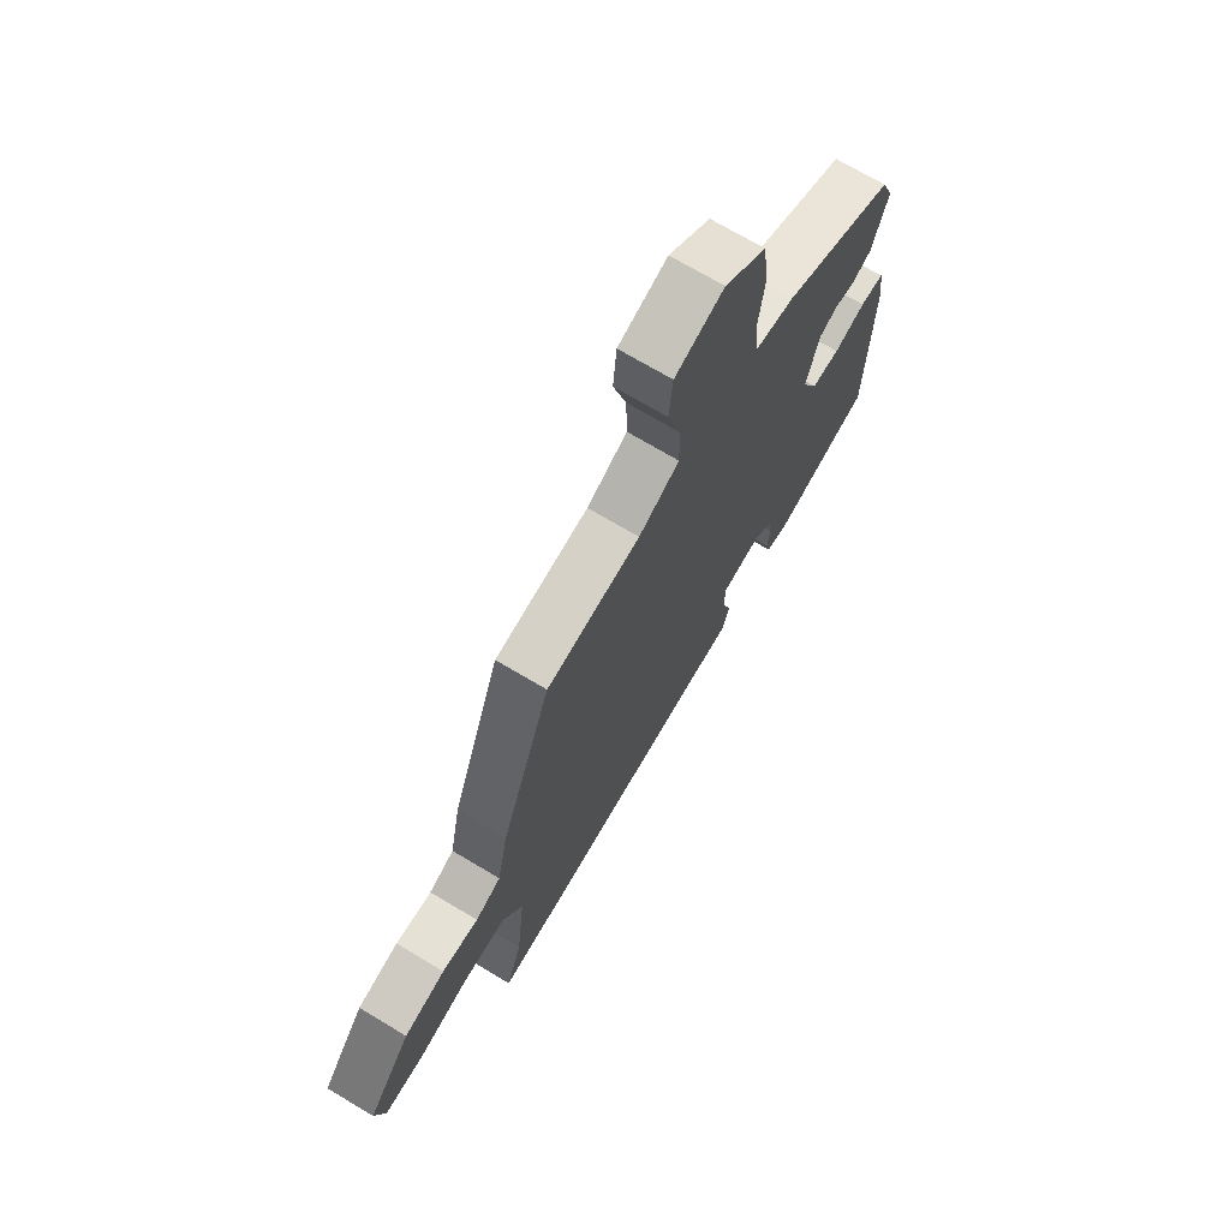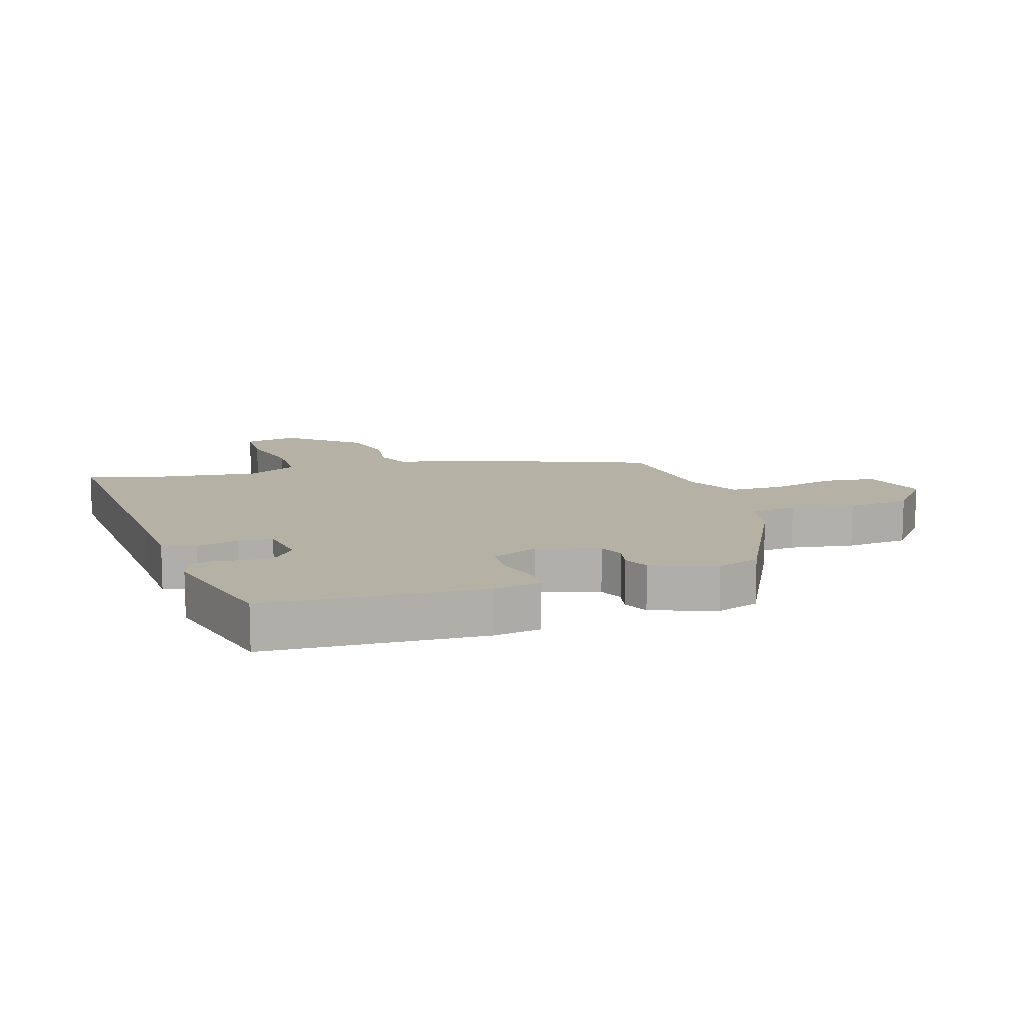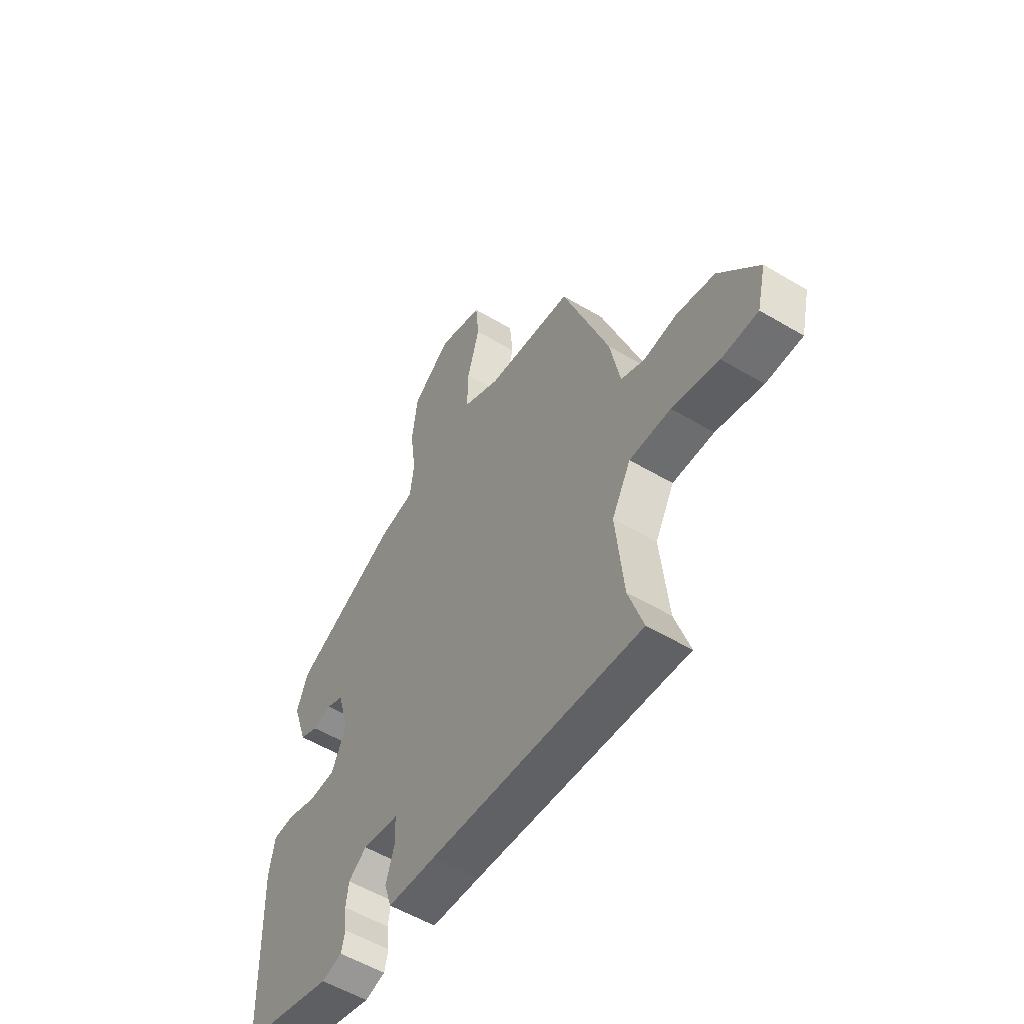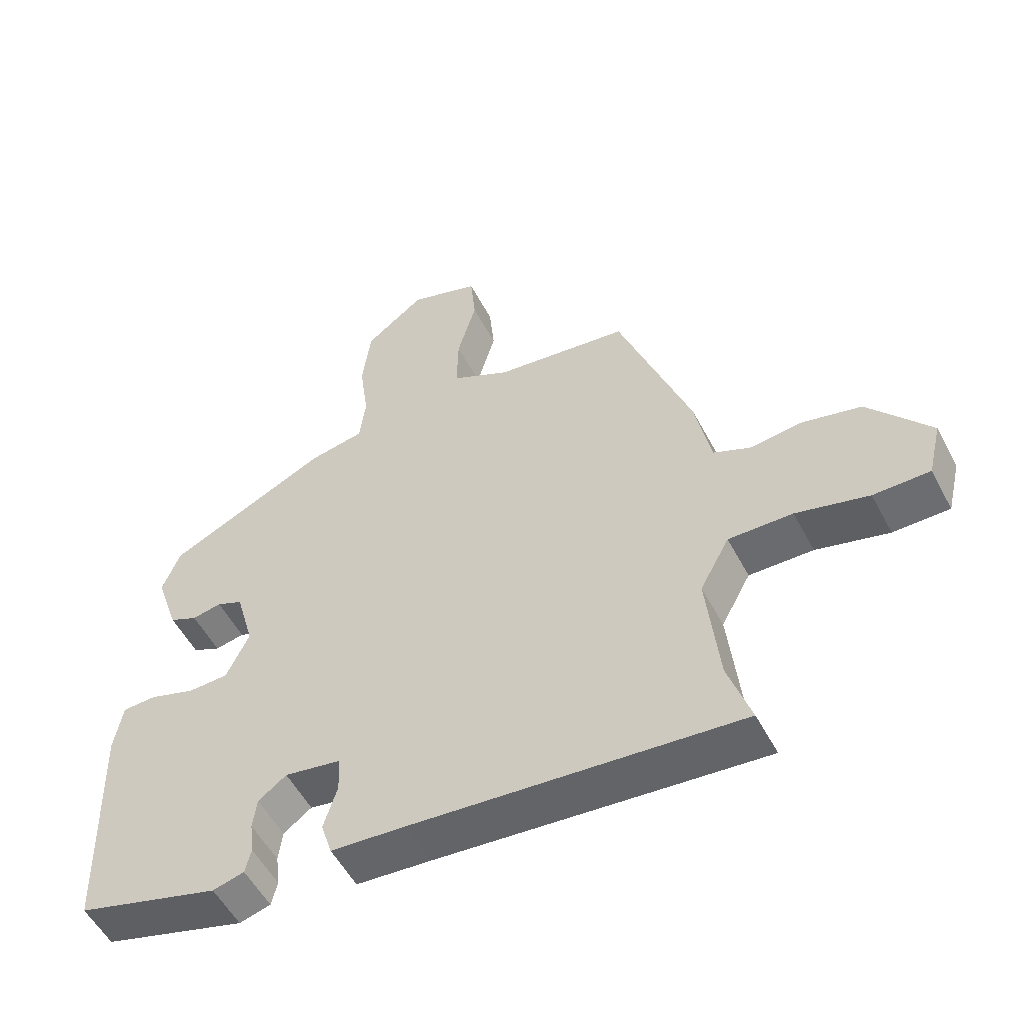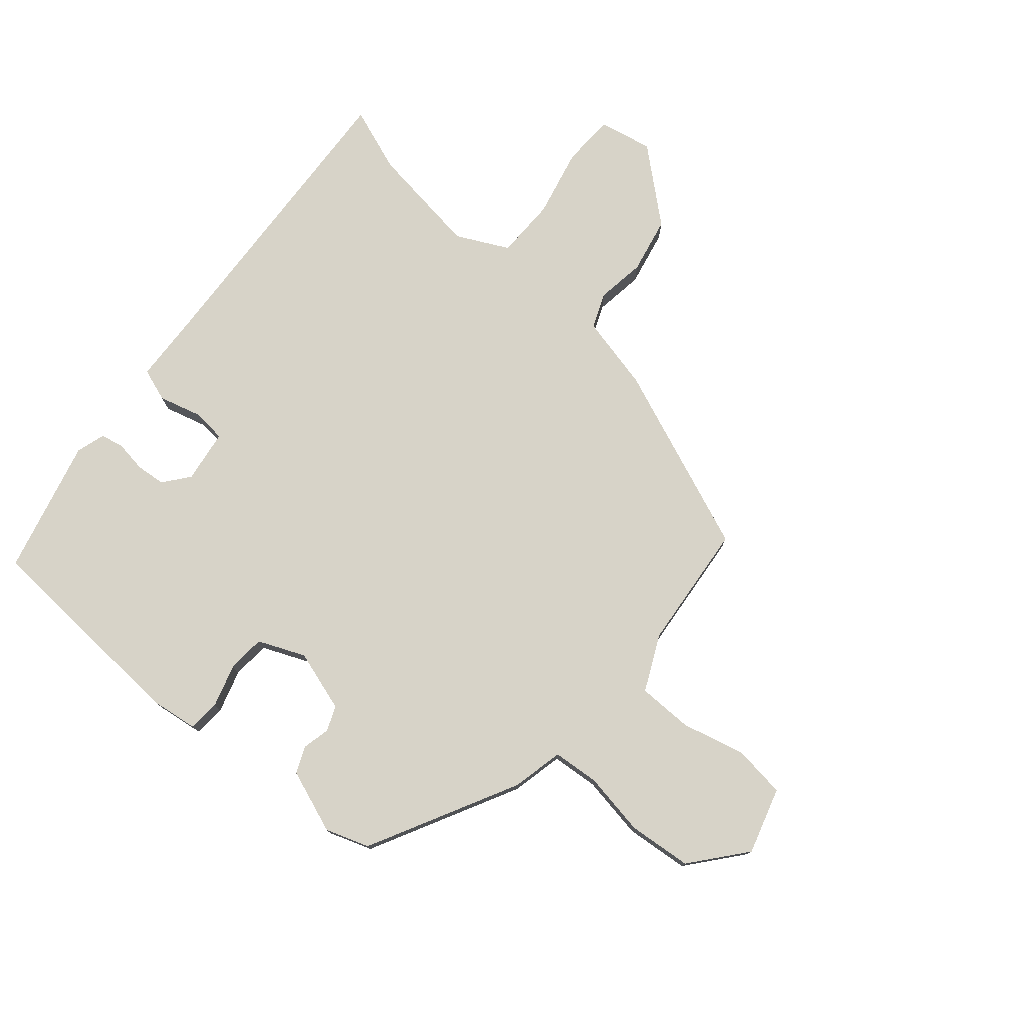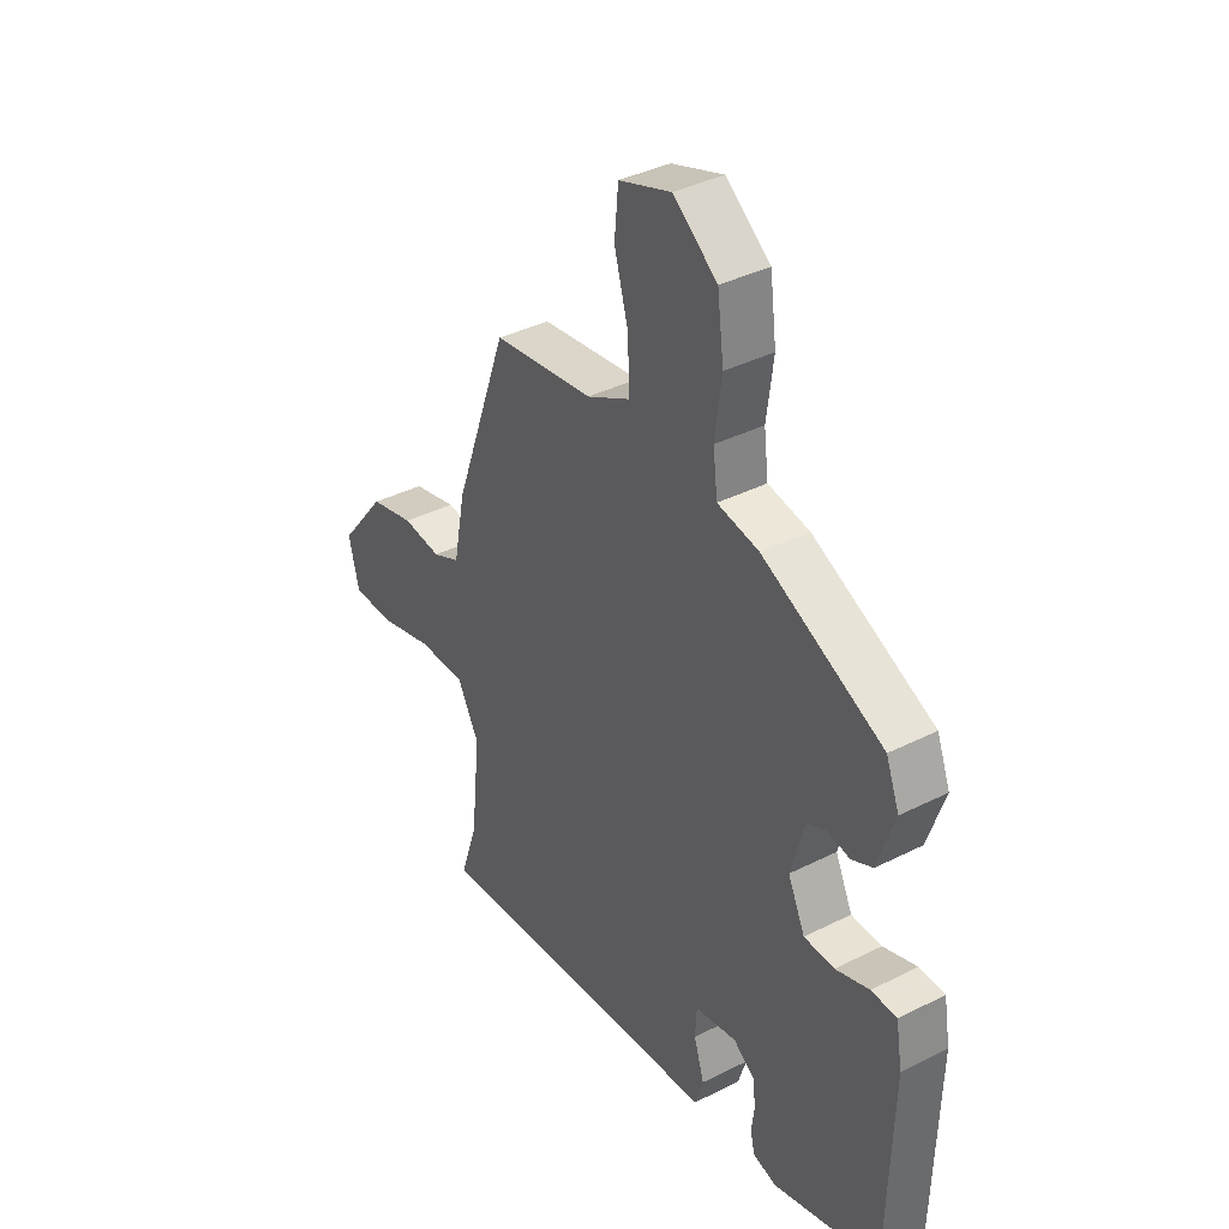
<metadata>
{"format":"obj","ext":"obj","renderer":"f3d","projection":"perspective","resolution":1024,"background":"white","views":[{"elev":71.1,"azim":120.9,"up":"+Z"},{"elev":11.9,"azim":-106.2,"up":"+Y"},{"elev":-55.0,"azim":57.8,"up":"+Z"},{"elev":-54.0,"azim":27.5,"up":"+Z"},{"elev":77.2,"azim":-47.7,"up":"+Y"},{"elev":37.8,"azim":-122.8,"up":"+Z"}]}
</metadata>
<code>
v -0.438 0.07 0.351
v -0.191 0.07 0.469
v -0.106 0.07 0.485
v -0.097 0.07 0.56
v -0.111 0.07 0.665
v -0.098 0.07 0.768
v -0.007 0.07 0.838
v 0.1 0.07 0.802
v 0.108 0.07 0.716
v 0.079 0.07 0.613
v 0.077 0.07 0.523
v 0.166 0.07 0.477
v 0.372 0.07 0.45
v 0.483 0.07 0.142
v 0.507 0.07 0.019
v 0.563 0.07 -0.006
v 0.643 0.07 0.003
v 0.734 0.07 -0.019
v 0.829 0.07 -0.138
v 0.808 0.07 -0.225
v 0.722 0.07 -0.225
v 0.611 0.07 -0.196
v 0.513 0.07 -0.194
v 0.468 0.07 -0.277
v 0.487 0.07 -0.46
v 0.522 0.07 -0.567
v 0.022 0.07 -0.522
v -0.092 0.07 -0.513
v -0.109 0.07 -0.459
v -0.088 0.07 -0.391
v -0.091 0.07 -0.335
v -0.177 0.07 -0.32
v -0.22 0.07 -0.352
v -0.226 0.07 -0.4
v -0.22 0.07 -0.45
v -0.229 0.07 -0.488
v -0.277 0.07 -0.501
v -0.495 0.07 -0.439
v -0.505 0.07 -0.087
v -0.492 0.07 -0.01
v -0.44 0.07 -0.008
v -0.371 0.07 -0.031
v -0.309 0.07 -0.029
v -0.274 0.07 0.046
v -0.302 0.07 0.147
v -0.342 0.07 0.165
v -0.387 0.07 0.156
v -0.43 0.07 0.176
v -0.465 0.07 0.281
v -0.438 0 0.351
v -0.191 0 0.469
v -0.106 0 0.485
v -0.097 0 0.56
v -0.111 0 0.665
v -0.098 0 0.768
v -0.007 0 0.838
v 0.1 0 0.802
v 0.108 0 0.716
v 0.079 0 0.613
v 0.077 0 0.523
v 0.166 0 0.477
v 0.372 0 0.45
v 0.483 0 0.142
v 0.507 0 0.019
v 0.563 0 -0.006
v 0.643 0 0.003
v 0.734 0 -0.019
v 0.829 0 -0.138
v 0.808 0 -0.225
v 0.722 0 -0.225
v 0.611 0 -0.196
v 0.513 0 -0.194
v 0.468 0 -0.277
v 0.487 0 -0.46
v 0.522 0 -0.567
v 0.022 0 -0.522
v -0.092 0 -0.513
v -0.109 0 -0.459
v -0.088 0 -0.391
v -0.091 0 -0.335
v -0.177 0 -0.32
v -0.22 0 -0.352
v -0.226 0 -0.4
v -0.22 0 -0.45
v -0.229 0 -0.488
v -0.277 0 -0.501
v -0.495 0 -0.439
v -0.505 0 -0.087
v -0.492 0 -0.01
v -0.44 0 -0.008
v -0.371 0 -0.031
v -0.309 0 -0.029
v -0.274 0 0.046
v -0.302 0 0.147
v -0.342 0 0.165
v -0.387 0 0.156
v -0.43 0 0.176
v -0.465 0 0.281
f 1 2 3
f 49 1 3
f 48 49 3
f 47 48 3
f 46 47 3
f 45 46 3
f 44 45 3
f 40 41 42
f 39 40 42
f 38 39 42
f 37 38 42
f 36 37 42
f 35 36 42
f 34 35 42
f 33 34 42 43
f 32 33 43 44
f 27 28 29 30
f 27 30 31
f 26 27 31
f 25 26 31
f 24 25 31
f 32 44 3
f 31 32 3
f 24 31 3
f 23 24 3
f 20 21 22
f 19 20 22
f 18 19 22
f 17 18 22
f 16 17 22
f 12 13 14 15
f 11 12 15
f 8 9 10
f 7 8 10
f 6 7 10
f 5 6 10
f 4 5 10
f 4 10 11
f 3 4 11 15
f 15 16 22 23
f 3 15 23
f 52 51 50
f 52 50 98
f 52 98 97
f 52 97 96
f 52 96 95
f 52 95 94
f 52 94 93
f 91 90 89
f 91 89 88
f 91 88 87
f 91 87 86
f 91 86 85
f 91 85 84
f 91 84 83
f 92 91 83 82
f 93 92 82 81
f 79 78 77 76
f 80 79 76
f 80 76 75
f 80 75 74
f 80 74 73
f 52 93 81
f 52 81 80
f 52 80 73
f 52 73 72
f 71 70 69
f 71 69 68
f 71 68 67
f 71 67 66
f 71 66 65
f 64 63 62 61
f 64 61 60
f 59 58 57
f 59 57 56
f 59 56 55
f 59 55 54
f 59 54 53
f 60 59 53
f 64 60 53 52
f 72 71 65 64
f 72 64 52
f 1 50 51 2
f 2 51 52 3
f 3 52 53 4
f 4 53 54 5
f 5 54 55 6
f 6 55 56 7
f 7 56 57 8
f 8 57 58 9
f 9 58 59 10
f 10 59 60 11
f 11 60 61 12
f 12 61 62 13
f 13 62 63 14
f 14 63 64 15
f 15 64 65 16
f 16 65 66 17
f 17 66 67 18
f 18 67 68 19
f 19 68 69 20
f 20 69 70 21
f 21 70 71 22
f 22 71 72 23
f 23 72 73 24
f 24 73 74 25
f 25 74 75 26
f 26 75 76 27
f 27 76 77 28
f 28 77 78 29
f 29 78 79 30
f 30 79 80 31
f 31 80 81 32
f 32 81 82 33
f 33 82 83 34
f 34 83 84 35
f 35 84 85 36
f 36 85 86 37
f 37 86 87 38
f 38 87 88 39
f 39 88 89 40
f 40 89 90 41
f 41 90 91 42
f 42 91 92 43
f 43 92 93 44
f 44 93 94 45
f 45 94 95 46
f 46 95 96 47
f 47 96 97 48
f 48 97 98 49
f 49 98 50 1

</code>
